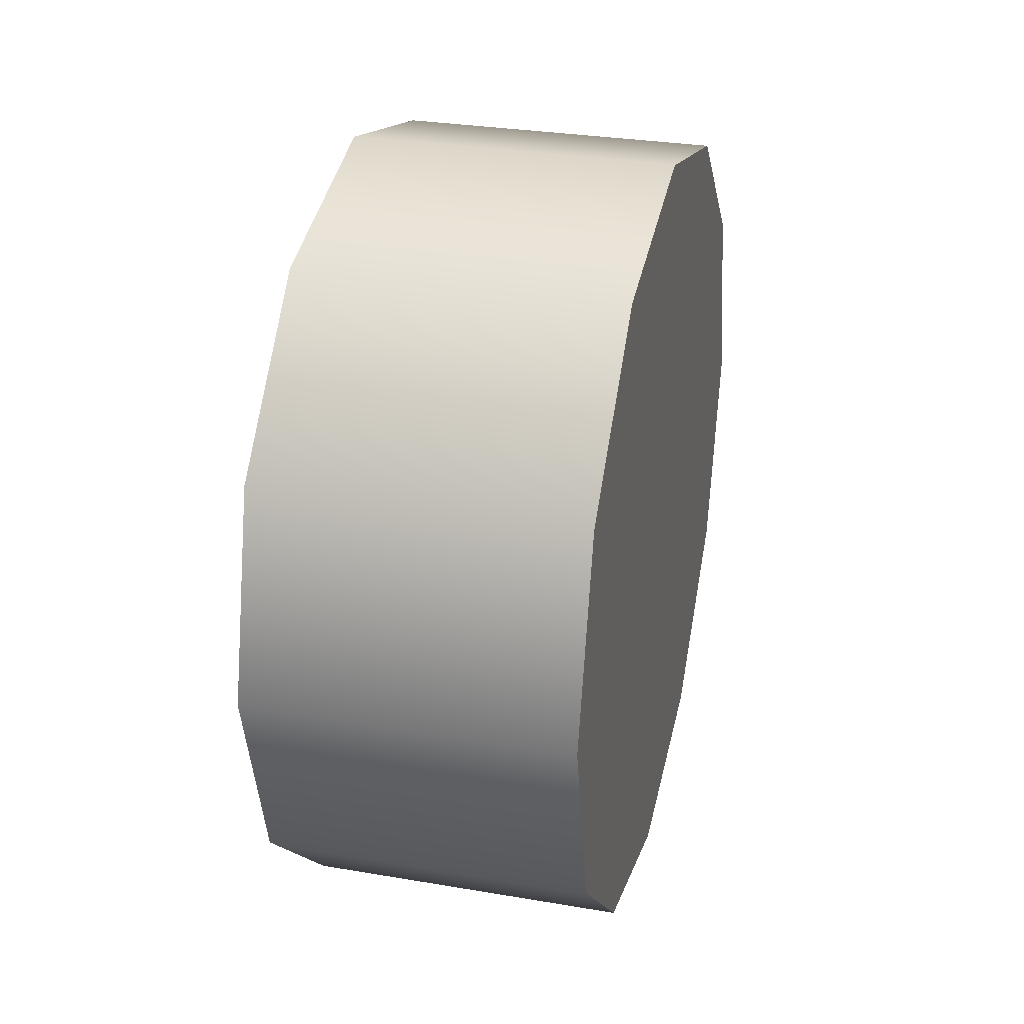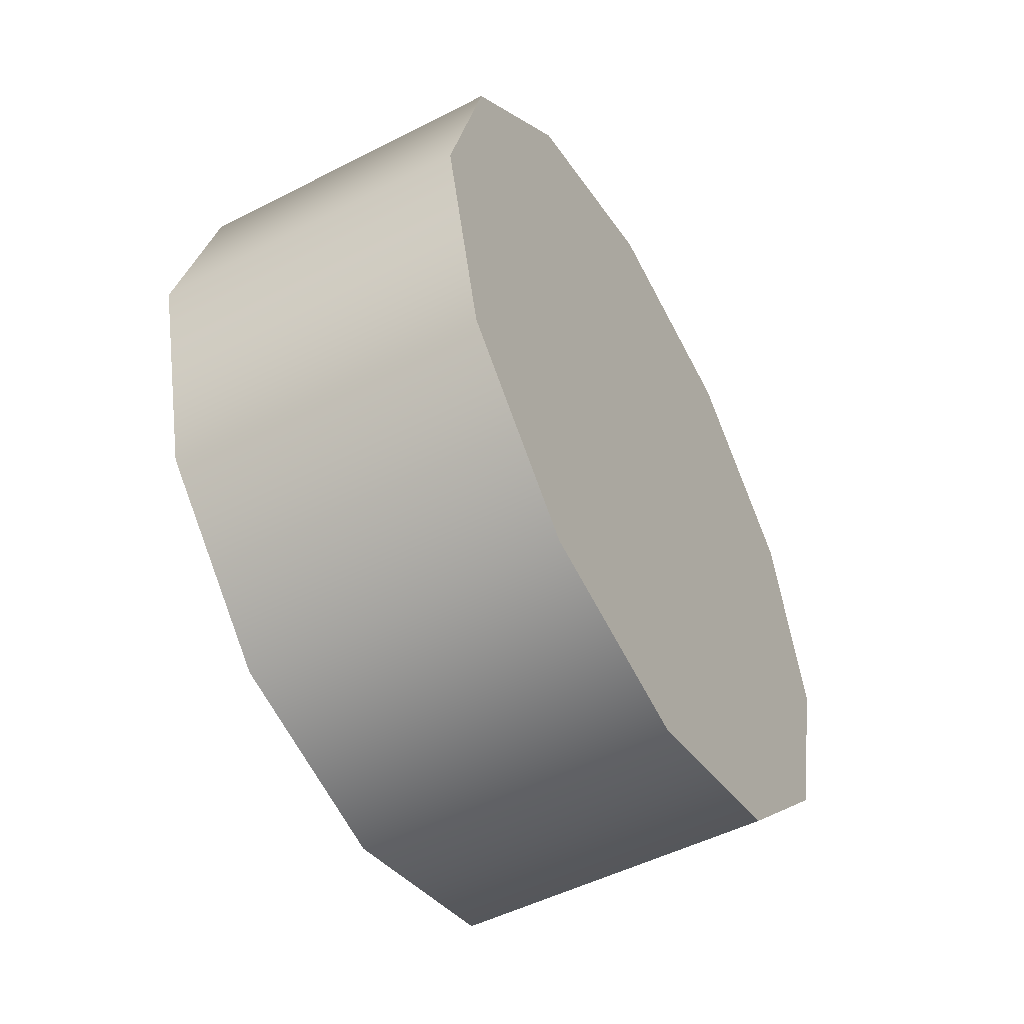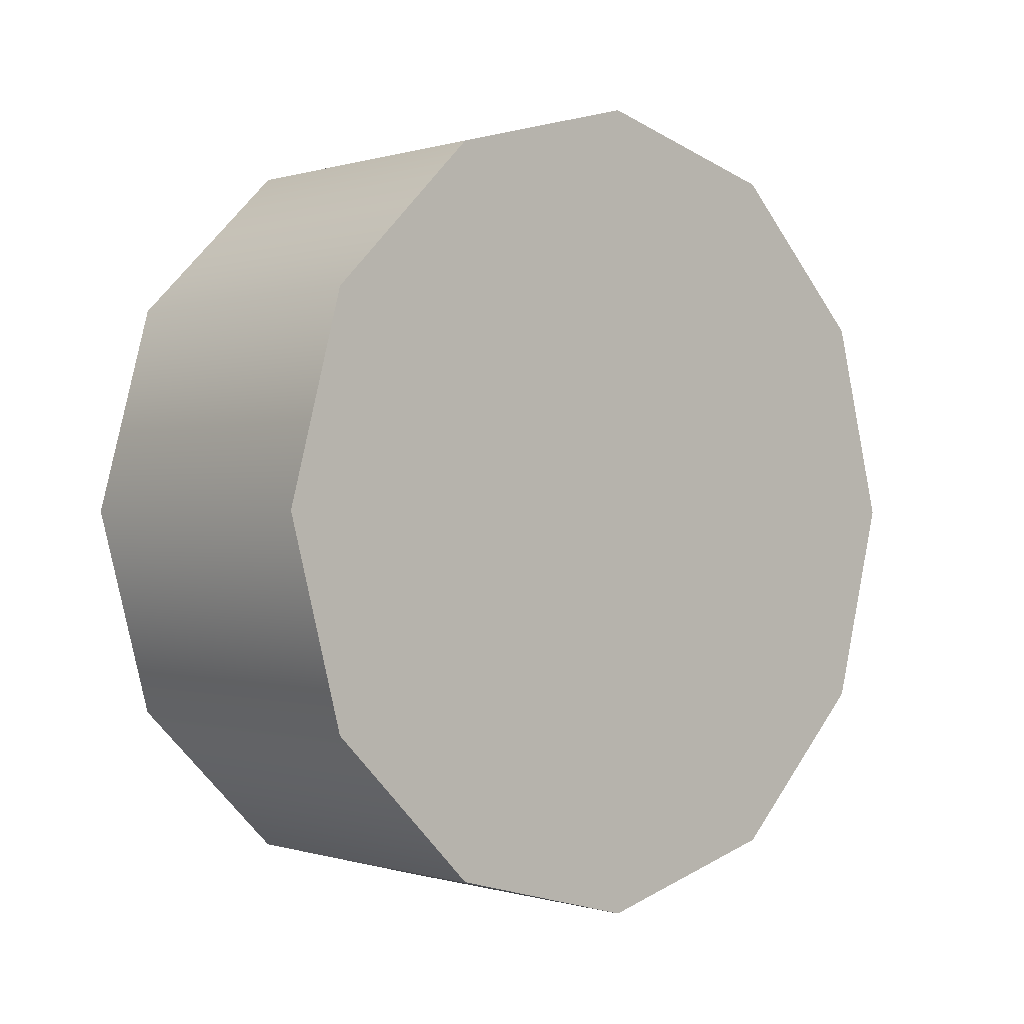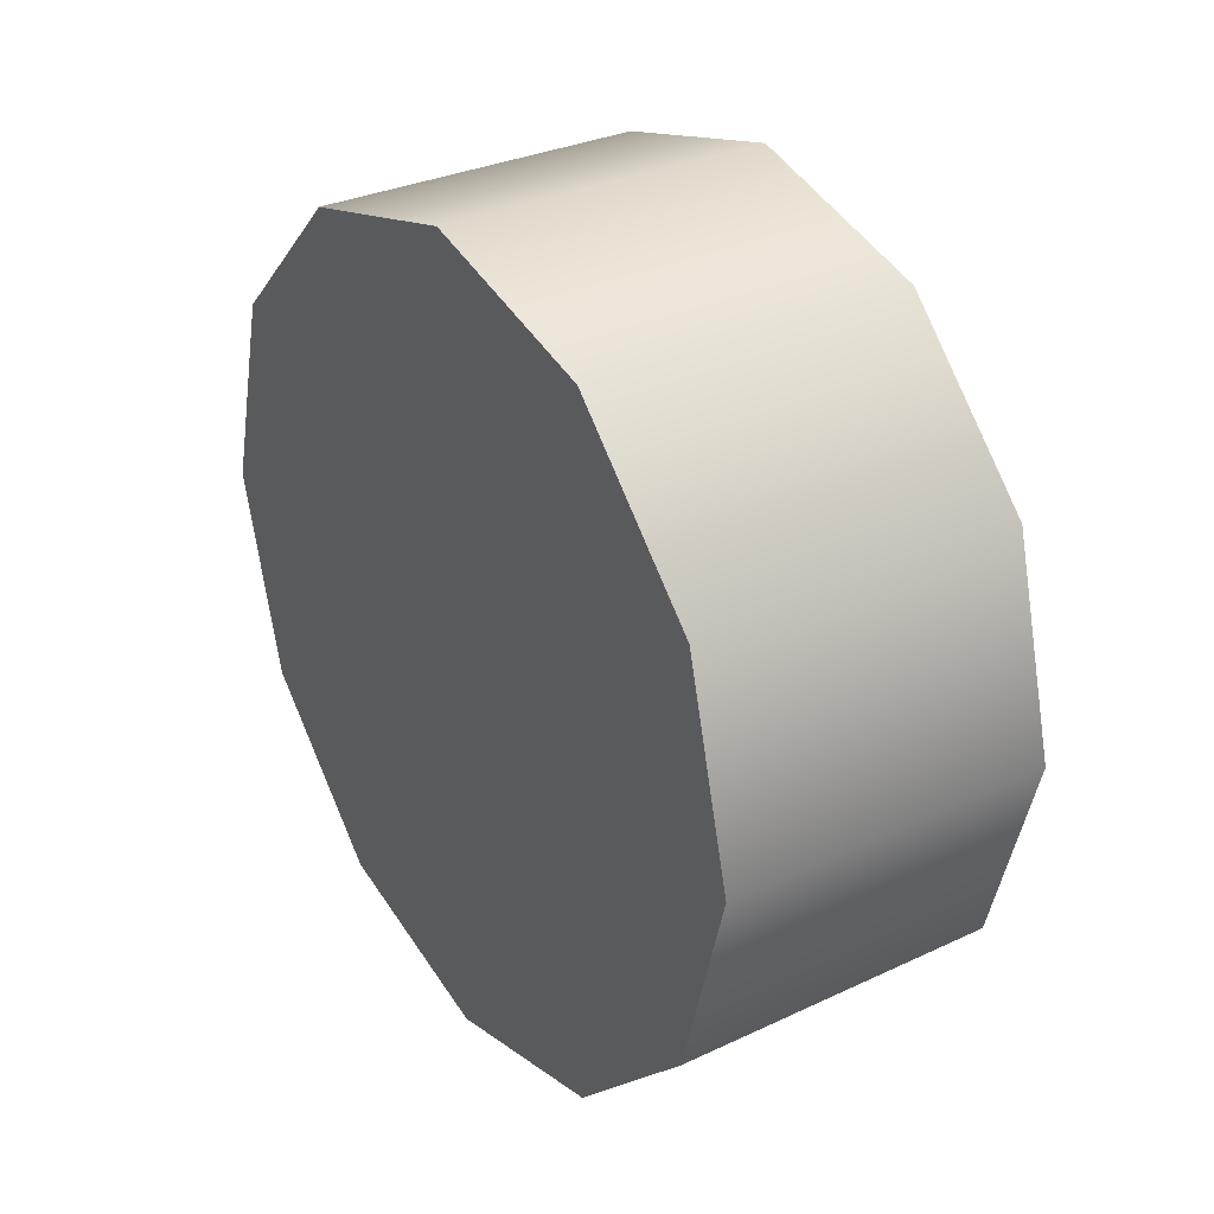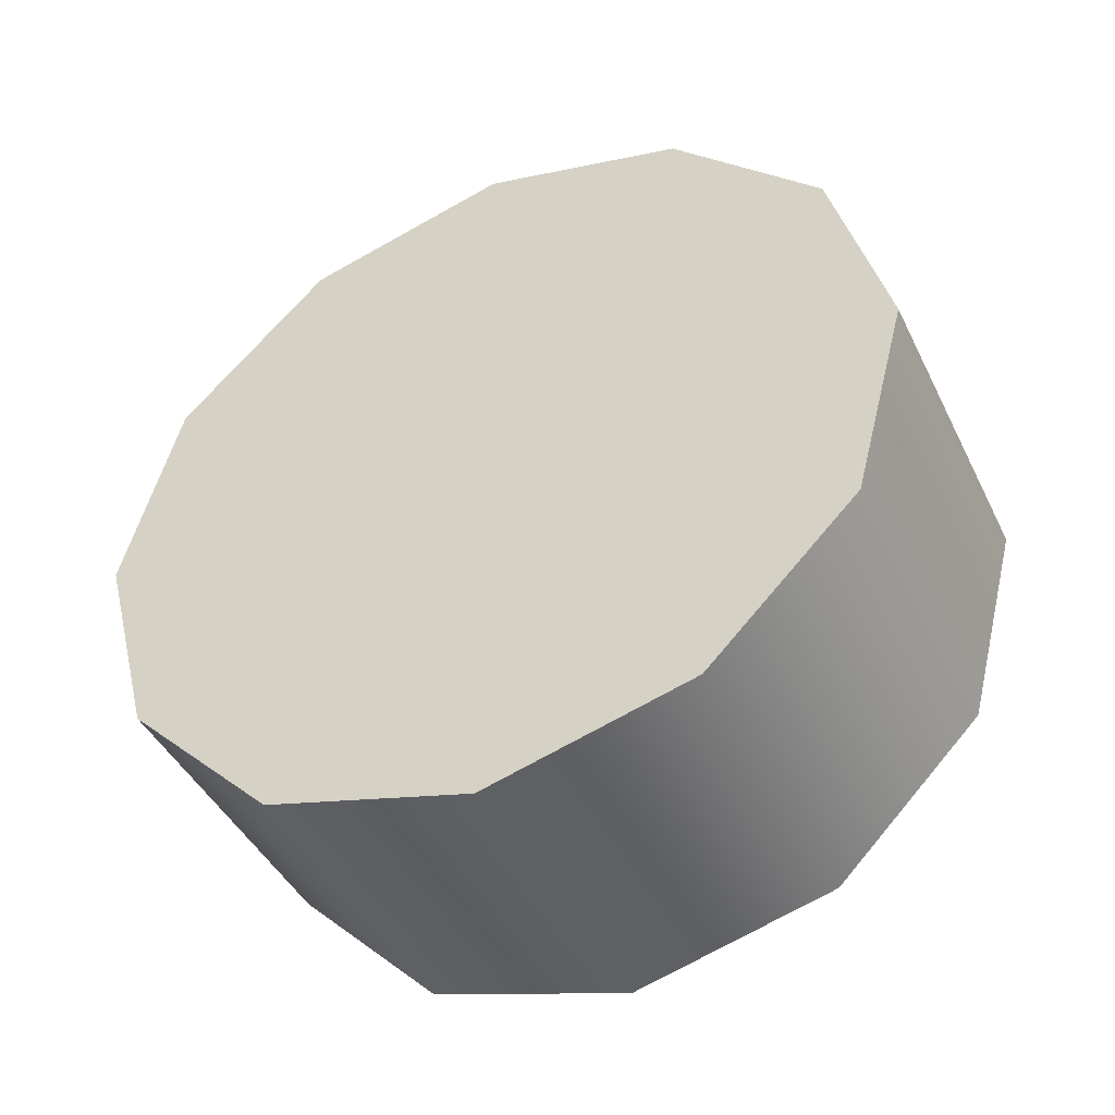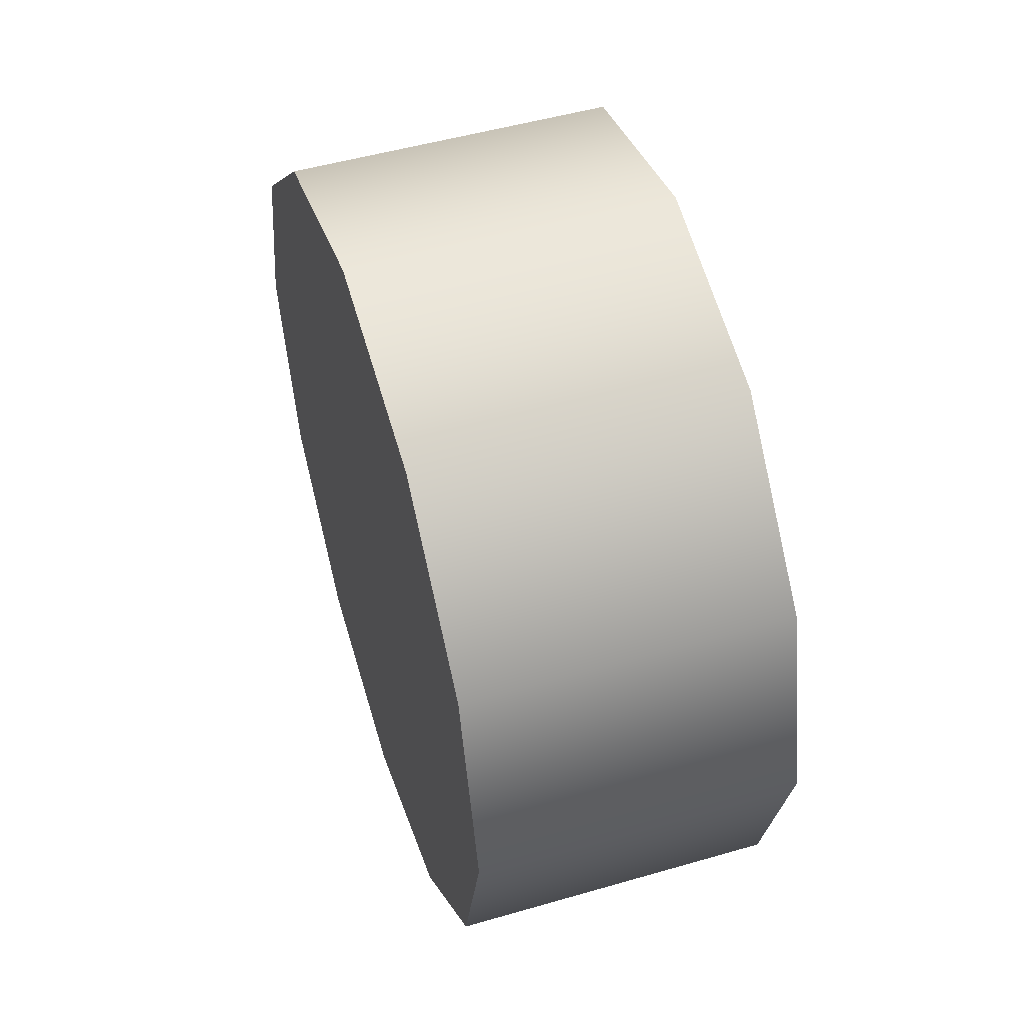
<metadata>
{"format":"obj","ext":"obj","renderer":"f3d","projection":"perspective","resolution":1024,"background":"white","views":[{"elev":30.2,"azim":-166.1,"up":"+Z"},{"elev":-50.7,"azim":29.2,"up":"+Z"},{"elev":-0.2,"azim":48.2,"up":"+Y"},{"elev":31.6,"azim":-33.5,"up":"+Z"},{"elev":-43.8,"azim":-65.1,"up":"+Z"},{"elev":50.9,"azim":-17.5,"up":"+Y"}]}
</metadata>
<code>
v 1.07 -1.61 0.6899
v 1.07 -1.439 0.7355
v 1.07 -1.144 0.5653
v 1.07 -1.269 0.6899
v 1.07 -1.61 0.1002
v 1.07 -1.439 0.05457
v 1.34 -1.61 0.1002
v 1.34 -1.439 0.05457
v 1.07 -1.439 0.05457
v 1.07 -1.269 0.1002
v 1.34 -1.439 0.05457
v 1.34 -1.269 0.1002
v 1.07 -1.144 0.2248
v 1.34 -1.144 0.2248
v 1.07 -1.099 0.3951
v 1.34 -1.099 0.3951
v 1.07 -1.099 0.3951
v 1.07 -1.144 0.5653
v 1.34 -1.099 0.3951
v 1.34 -1.144 0.5653
v 1.07 -1.269 0.6899
v 1.34 -1.269 0.6899
v 1.07 -1.439 0.7355
v 1.34 -1.439 0.7355
v 1.07 -1.439 0.7355
v 1.07 -1.61 0.6899
v 1.34 -1.439 0.7355
v 1.34 -1.61 0.6899
v 1.07 -1.734 0.5653
v 1.34 -1.734 0.5653
v 1.07 -1.78 0.3951
v 1.34 -1.78 0.3951
v 1.07 -1.78 0.3951
v 1.07 -1.734 0.2248
v 1.34 -1.78 0.3951
v 1.34 -1.734 0.2248
v 1.07 -1.78 0.3951
v 1.07 -1.734 0.5653
v 1.07 -1.144 0.2248
v 1.07 -1.099 0.3951
v 1.07 -1.269 0.1002
v 1.07 -1.734 0.2248
v 1.07 -1.61 0.1002
v 1.07 -1.439 0.05457
v 1.34 -1.269 0.1002
v 1.34 -1.144 0.2248
v 1.34 -1.439 0.05457
v 1.34 -1.099 0.3951
v 1.34 -1.144 0.5653
v 1.34 -1.269 0.6899
v 1.34 -1.439 0.7355
v 1.34 -1.61 0.6899
v 1.34 -1.734 0.5653
v 1.34 -1.78 0.3951
v 1.34 -1.734 0.2248
v 1.34 -1.61 0.1002
g group_112_140627938714464
f 1 2 3
f 3 2 4
f 5 6 7
f 7 6 8
f 9 10 11
f 11 10 12
f 10 13 12
f 12 13 14
f 13 15 14
f 14 15 16
f 17 18 19
f 19 18 20
f 18 21 20
f 20 21 22
f 21 23 22
f 22 23 24
f 25 26 27
f 27 26 28
f 26 29 28
f 28 29 30
f 29 31 30
f 30 31 32
f 33 34 35
f 35 34 36
f 34 5 36
f 36 5 7
f 37 38 39
f 39 38 40
f 3 40 1
f 1 40 38
f 39 41 42
f 42 41 43
f 42 37 39
f 41 44 43
f 45 46 47
f 46 48 47
f 48 49 47
f 49 50 47
f 50 51 47
f 51 52 47
f 52 53 47
f 53 54 47
f 54 55 47
f 55 56 47

</code>
